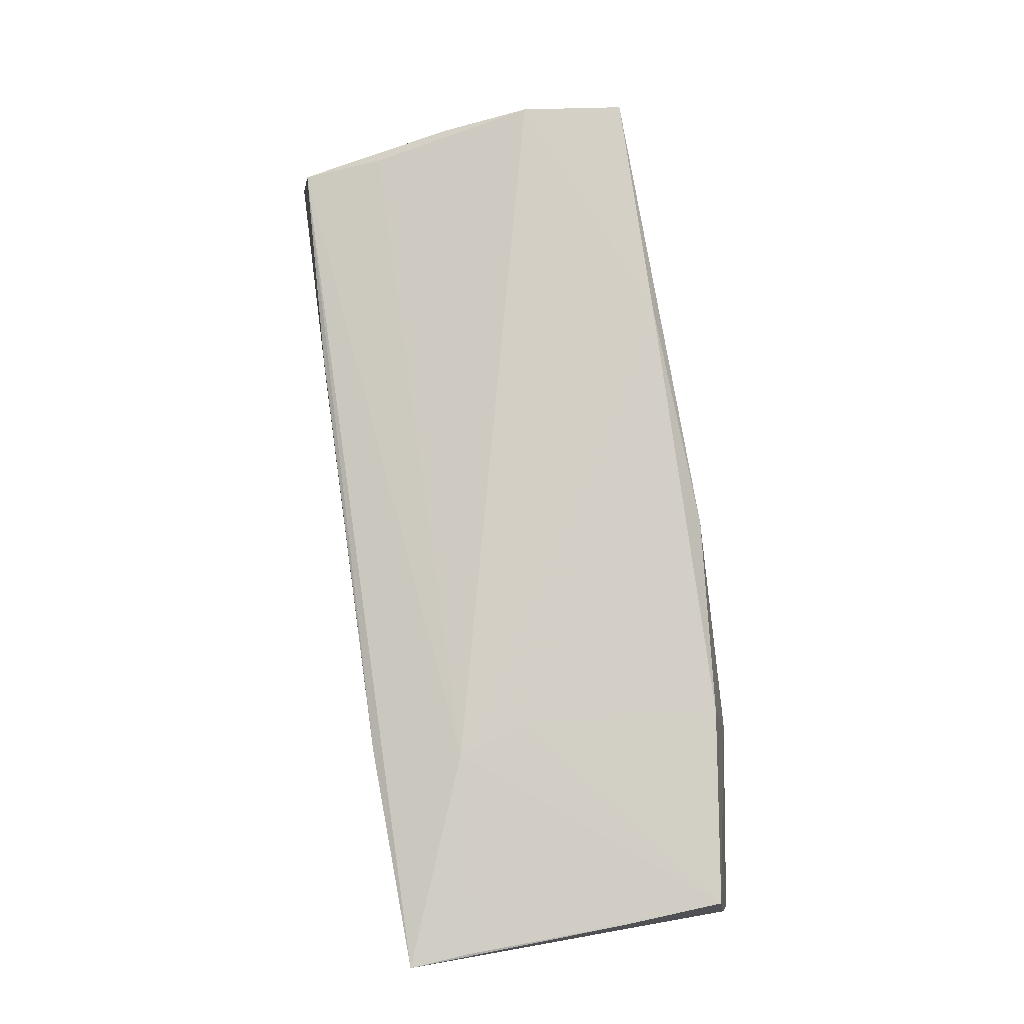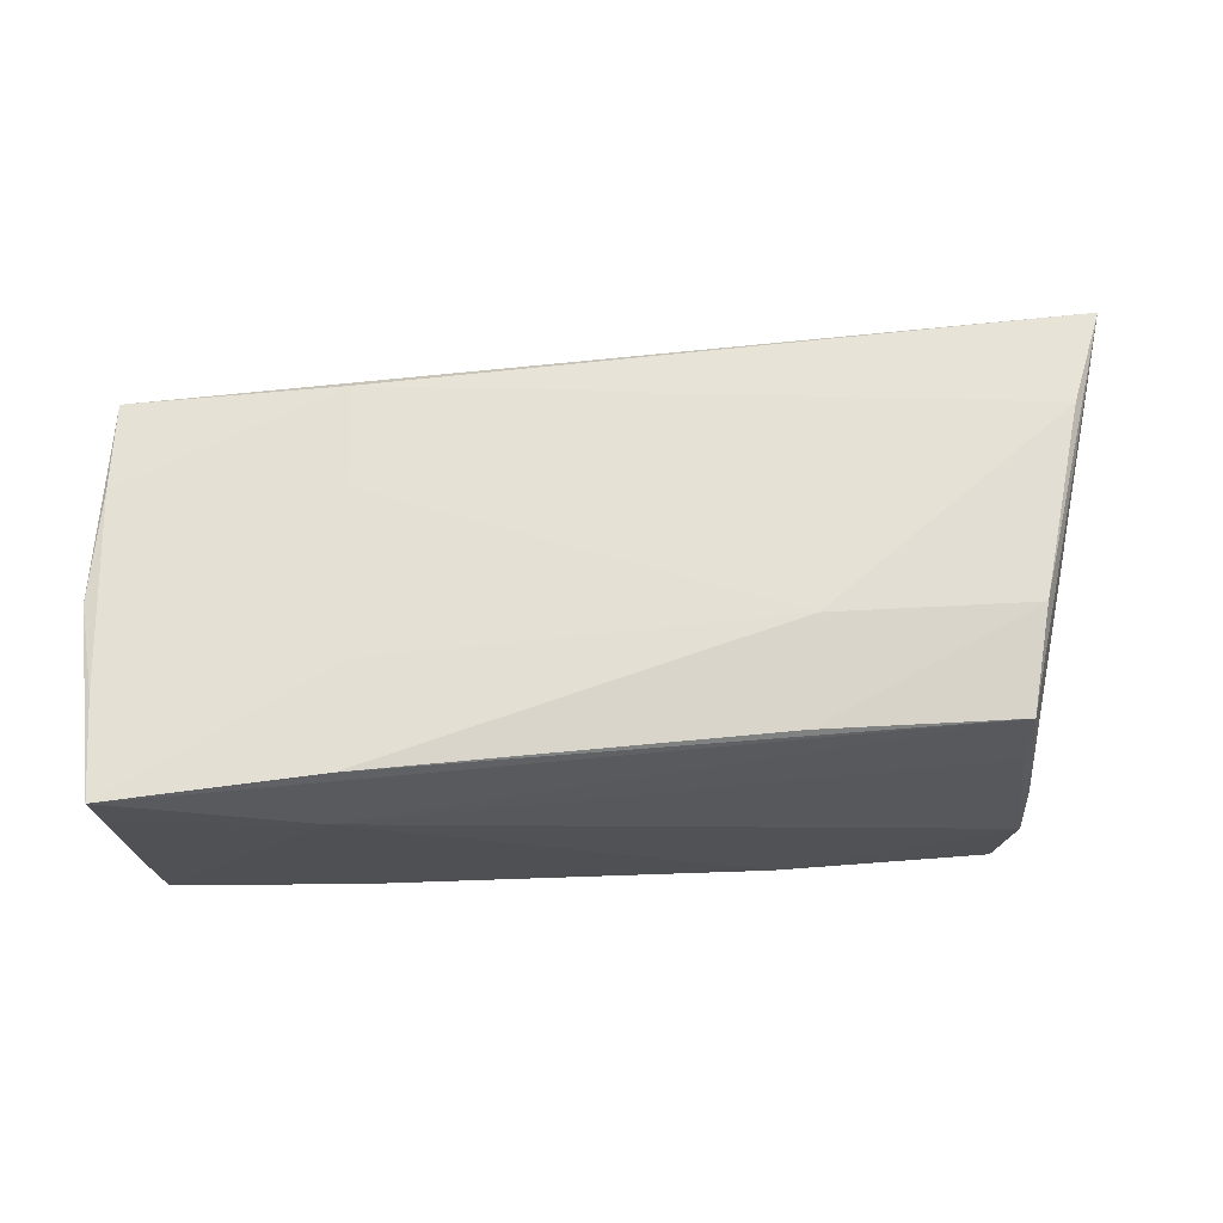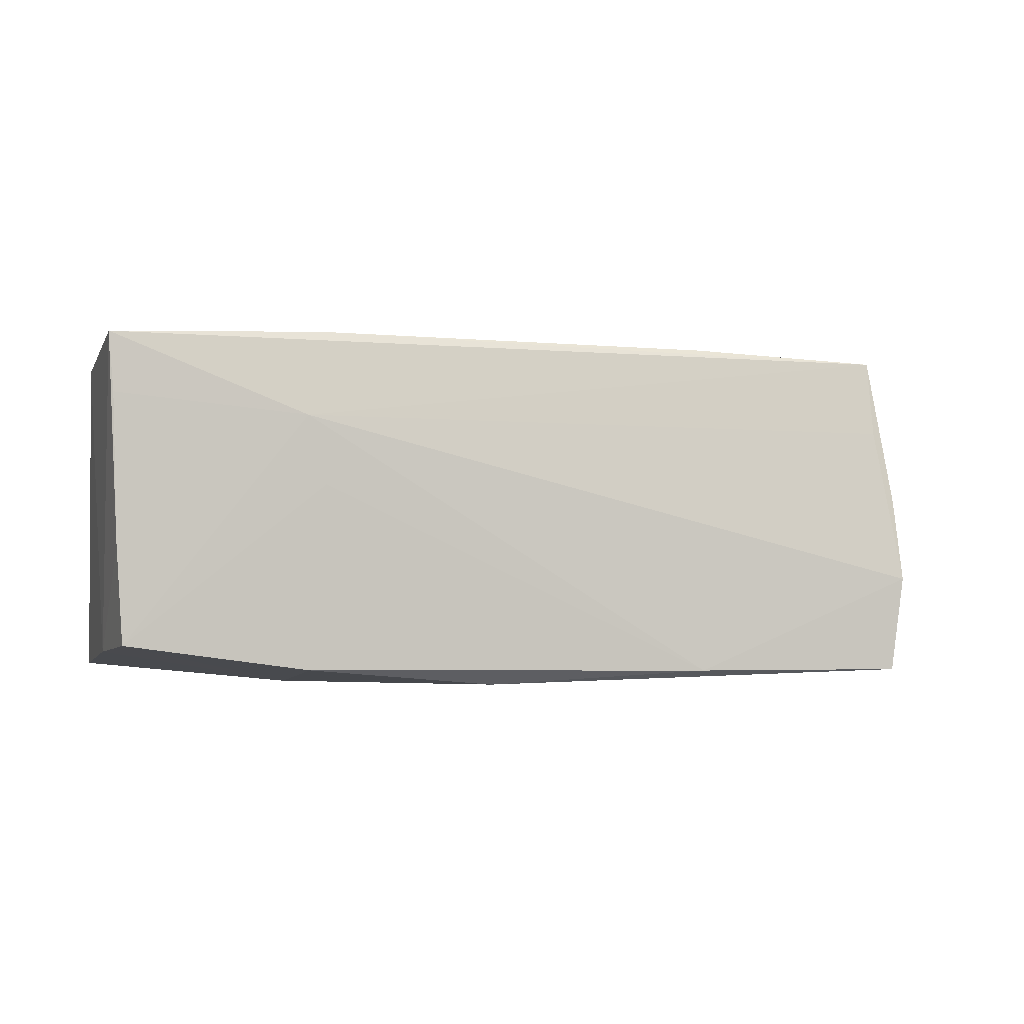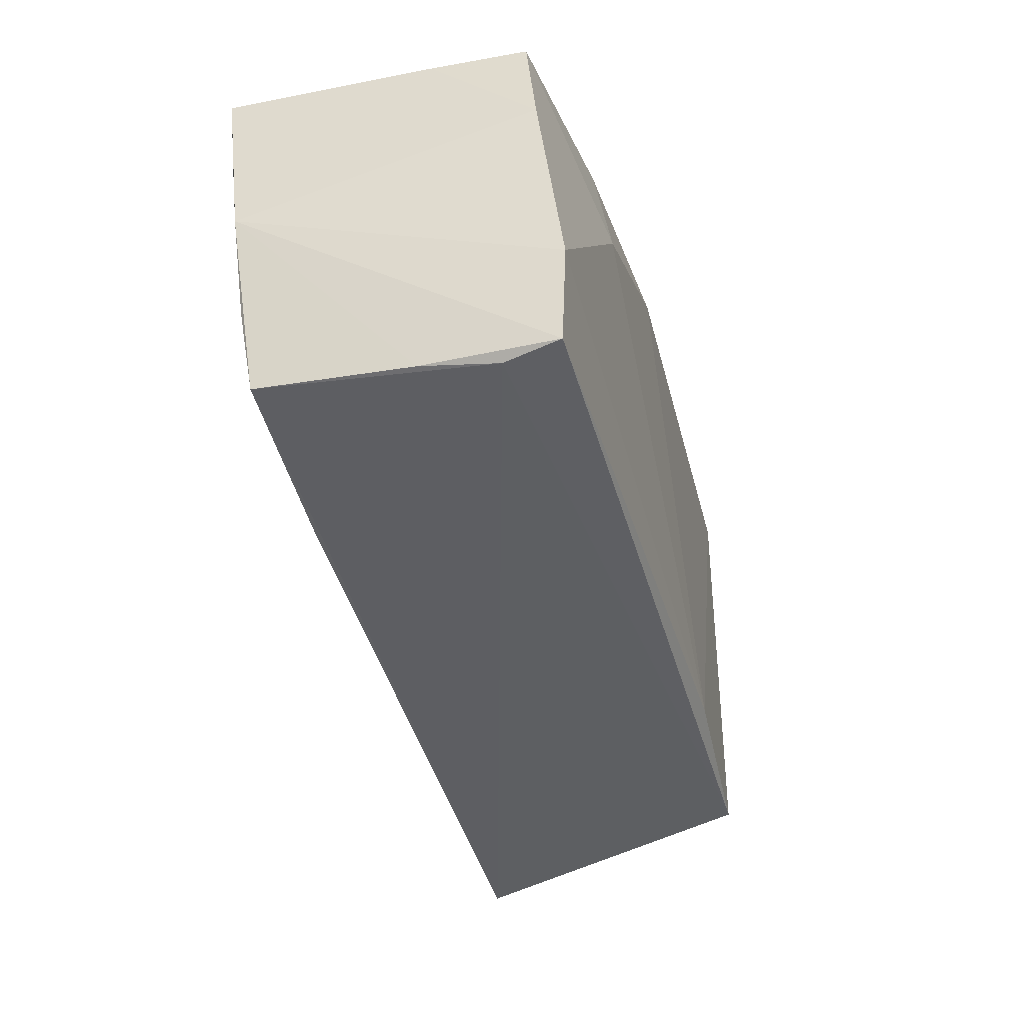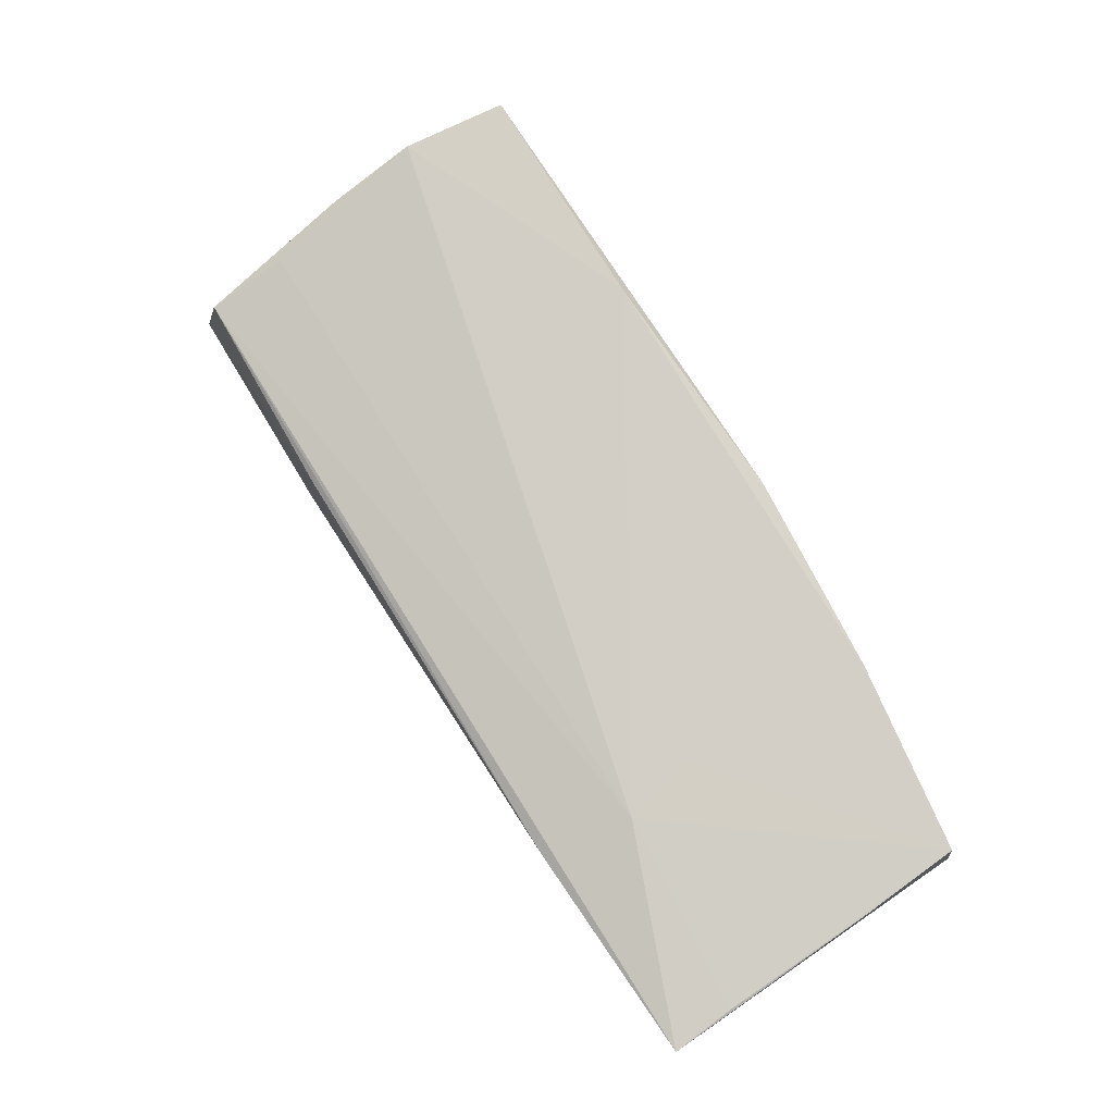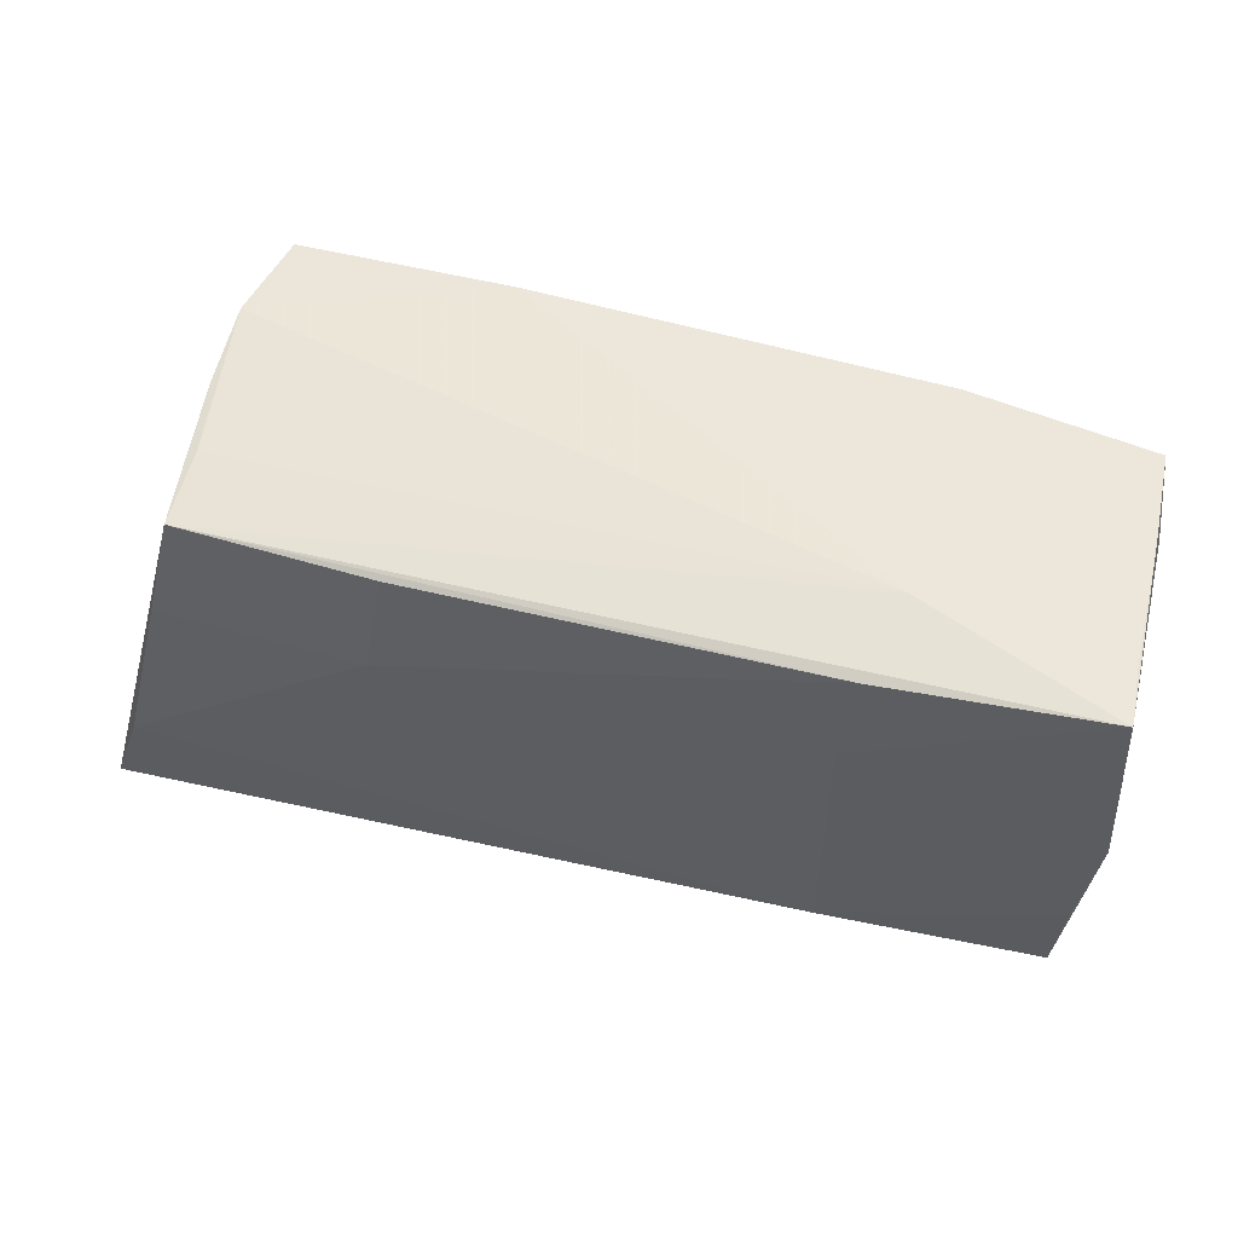
<metadata>
{"format":"obj","ext":"obj","renderer":"f3d","projection":"perspective","resolution":1024,"background":"white","views":[{"elev":79.6,"azim":80.9,"up":"+Y"},{"elev":71.0,"azim":175.6,"up":"+Z"},{"elev":-0.6,"azim":164.4,"up":"+Z"},{"elev":-40.5,"azim":104.8,"up":"+Y"},{"elev":79.8,"azim":57.1,"up":"+Y"},{"elev":47.5,"azim":16.0,"up":"+Y"}]}
</metadata>
<code>
v 0.05277 0.001007 0.01858
v 0.0514 0.02384 0.01452
v -0.0189 -0.02496 -0.02042
v -0.04541 0.02165 0.02012
v 0.02967 0.01121 -0.02042
v -0.04624 0.02704 -0.01934
v 0.05011 -0.02688 -0.01215
v 0.05036 0.02426 -0.01496
v 0.04944 -0.02305 0.01572
v -0.02043 0.02708 -0.01901
v -0.05467 -0.01342 0.01999
v -0.04747 0.02489 0.002163
v -0.04789 0.02681 -0.007807
v 0.006068 0.02403 -0.02042
v -0.04819 0.009494 0.02143
v -0.04544 0.0235 0.01096
v -0.02194 0.02142 0.0214
v 0.0237 -0.02271 0.01716
v 0.05218 -0.01408 -0.01947
v 0.05192 0.02358 0.02159
v -0.05917 -0.02489 0.01794
v 0.05053 -0.02543 -0.003127
v 0.05101 0.02406 -0.003384
v 0.02862 0.02516 -0.01815
v 0.05179 0.01175 0.02025
v 0.02633 -0.01227 -0.01996
v -0.04421 -0.01162 -0.01922
v 0.05147 -0.02638 -0.01879
v 0.05181 0.01088 -0.01643
v -0.02408 0.009127 0.02218
v 0.02477 0.01007 0.02116
v 0.02884 0.02522 0.01212
v -0.04147 -0.02688 -0.01944
v -0.04671 -0.02498 -0.01008
v 0.02416 -0.009985 0.01882
v 0.02666 0.02534 0.003893
v 0.05056 -0.01242 0.01736
v 0.02671 0.02245 0.02228
f 21 33 7
f 7 9 21
f 15 4 21
f 21 9 18
f 38 20 4
f 1 20 25
f 34 33 21
f 28 7 33
f 11 15 21
f 30 15 11
f 21 18 11
f 4 20 32
f 4 15 17
f 17 38 4
f 17 15 30
f 30 38 17
f 37 18 9
f 37 9 1
f 1 25 37
f 31 38 30
f 20 38 31
f 31 25 20
f 3 28 33
f 3 6 14
f 33 6 3
f 1 28 19
f 28 3 19
f 9 7 22
f 7 28 22
f 1 9 22
f 22 28 1
f 2 32 20
f 13 6 21
f 27 34 21
f 21 6 27
f 33 34 27
f 27 6 33
f 14 6 10
f 10 13 32
f 6 13 10
f 35 31 30
f 30 11 35
f 35 11 18
f 18 37 35
f 35 37 25
f 25 31 35
f 5 3 14
f 4 32 16
f 32 13 16
f 21 4 12
f 12 13 21
f 4 16 12
f 12 16 13
f 36 10 32
f 26 19 3
f 3 5 26
f 26 5 19
f 32 2 8
f 8 36 32
f 19 5 29
f 5 8 29
f 29 20 1
f 1 19 29
f 24 5 14
f 24 8 5
f 14 10 24
f 10 36 24
f 36 8 24
f 20 29 23
f 23 29 8
f 23 2 20
f 23 8 2

</code>
